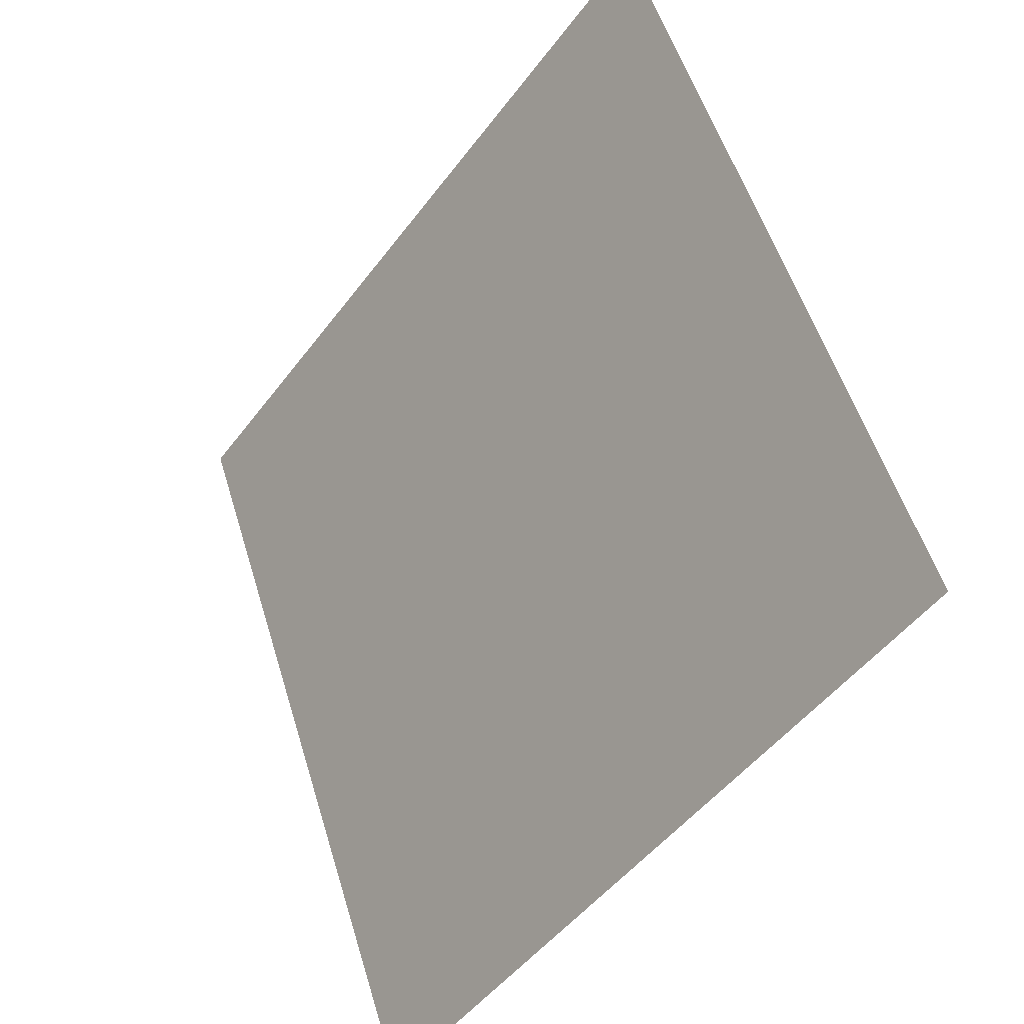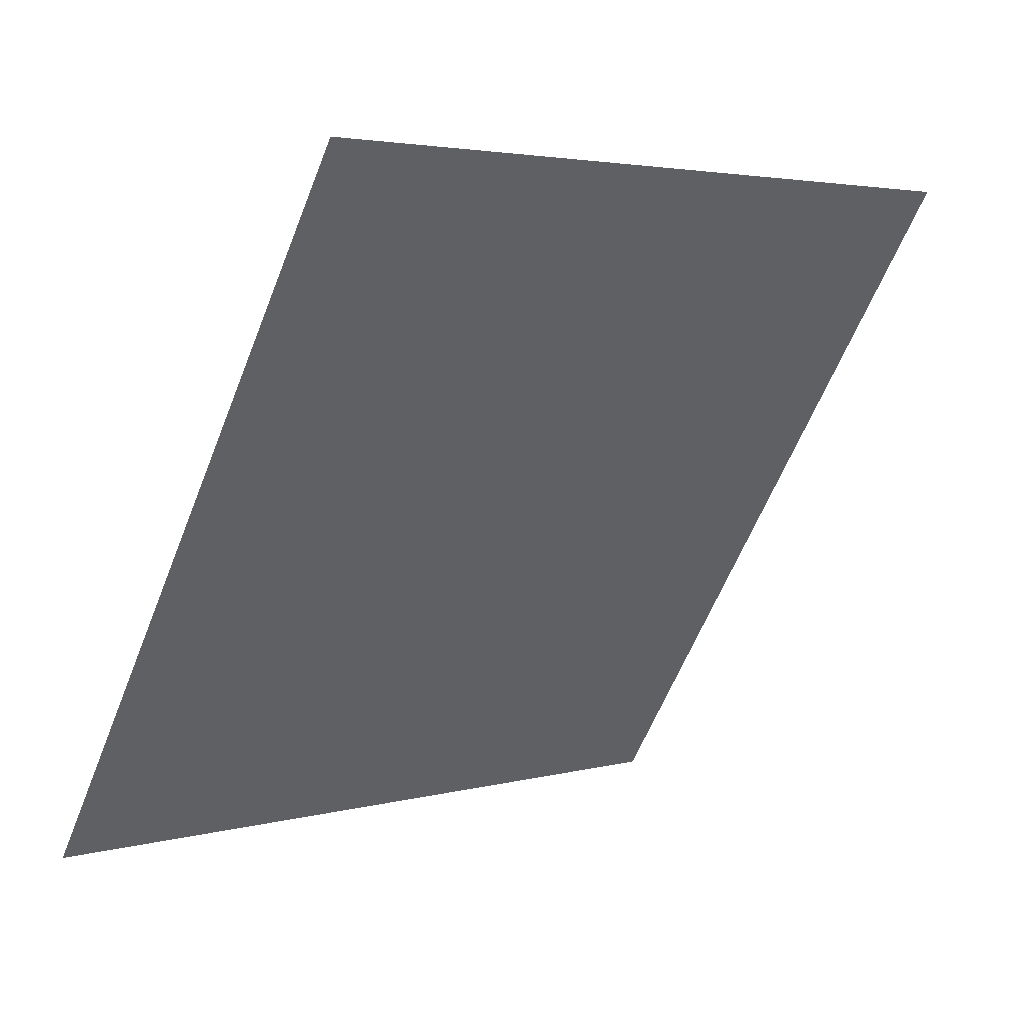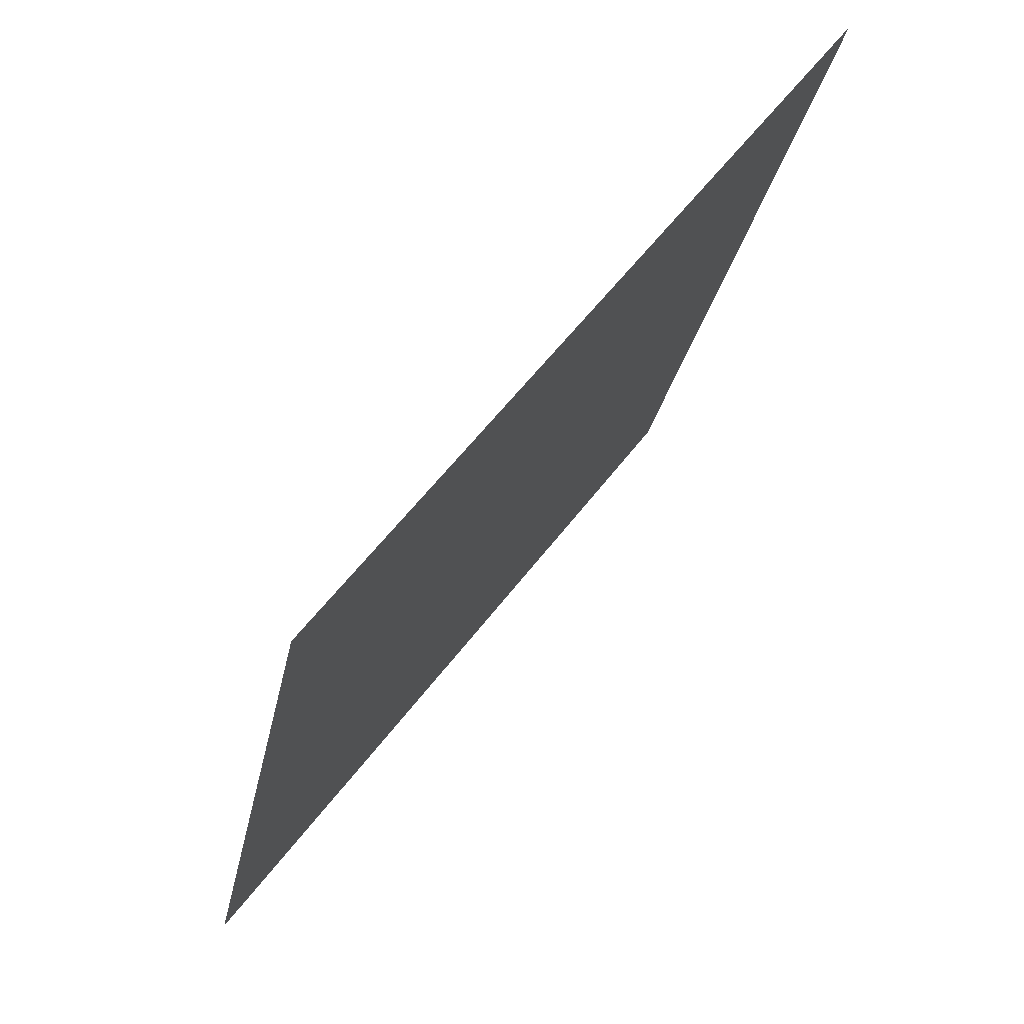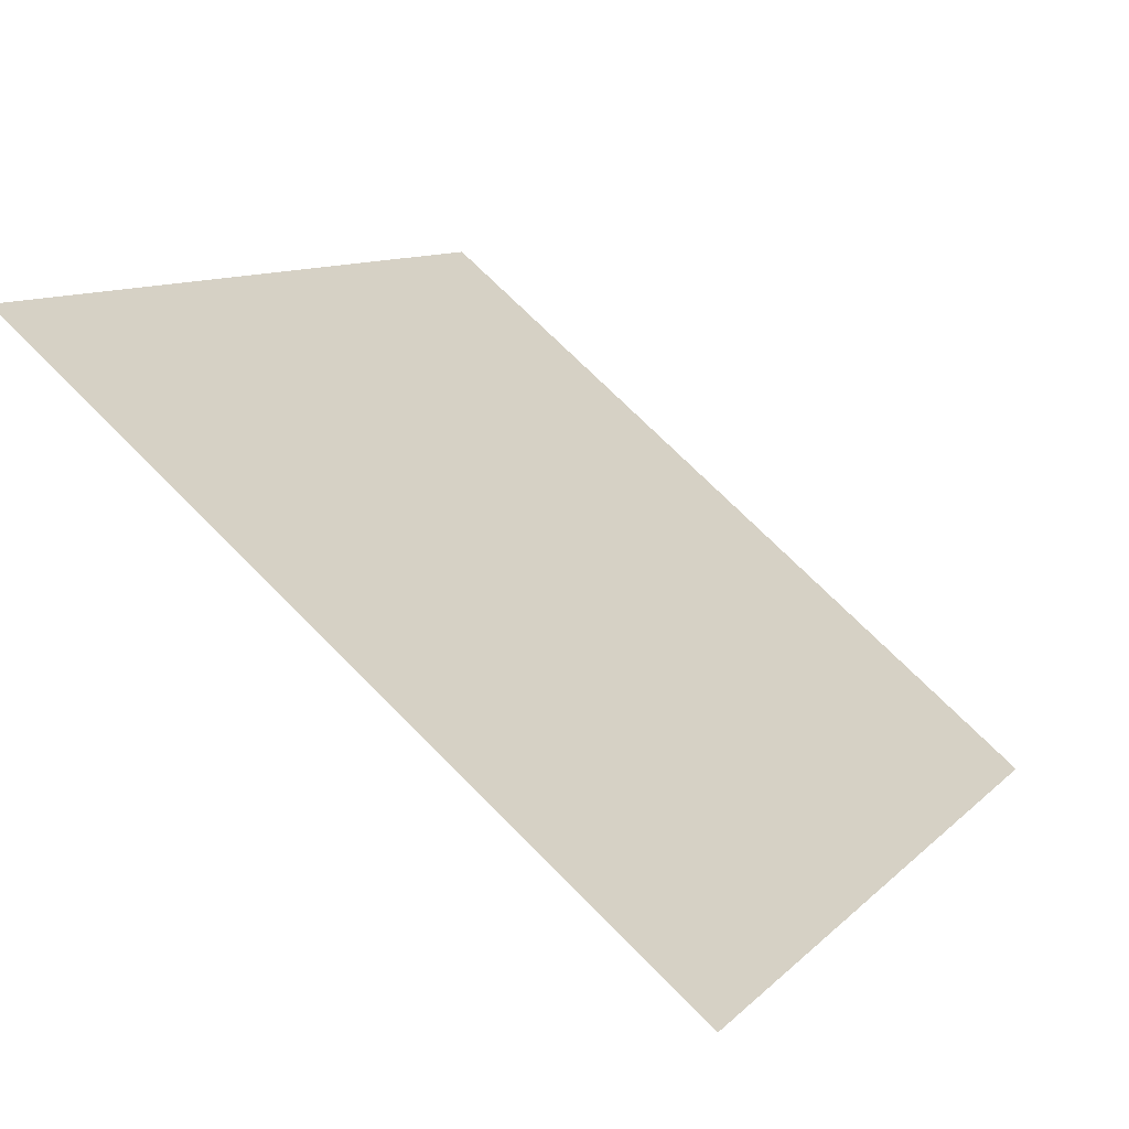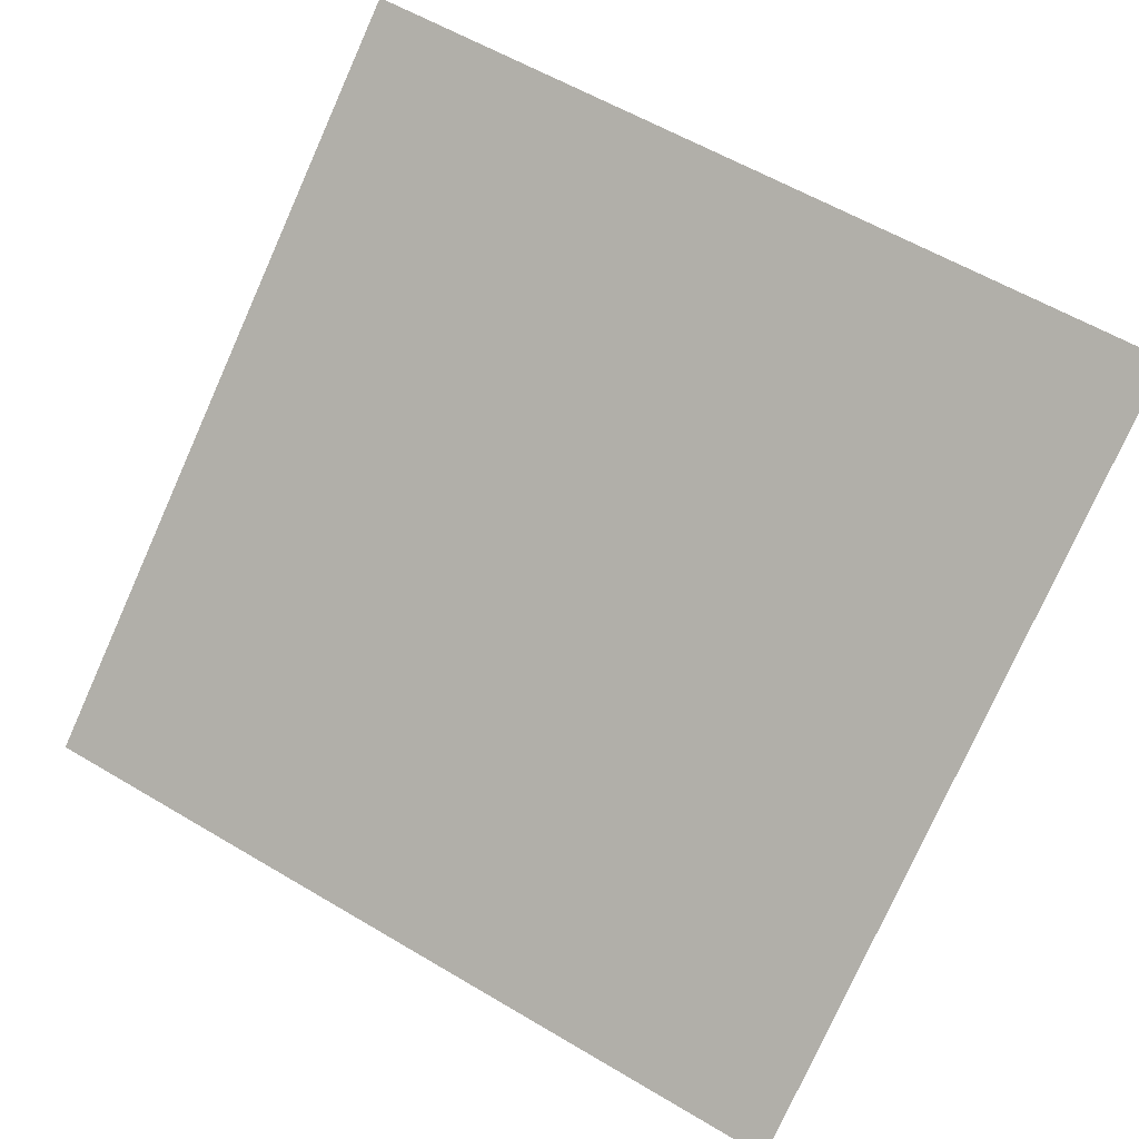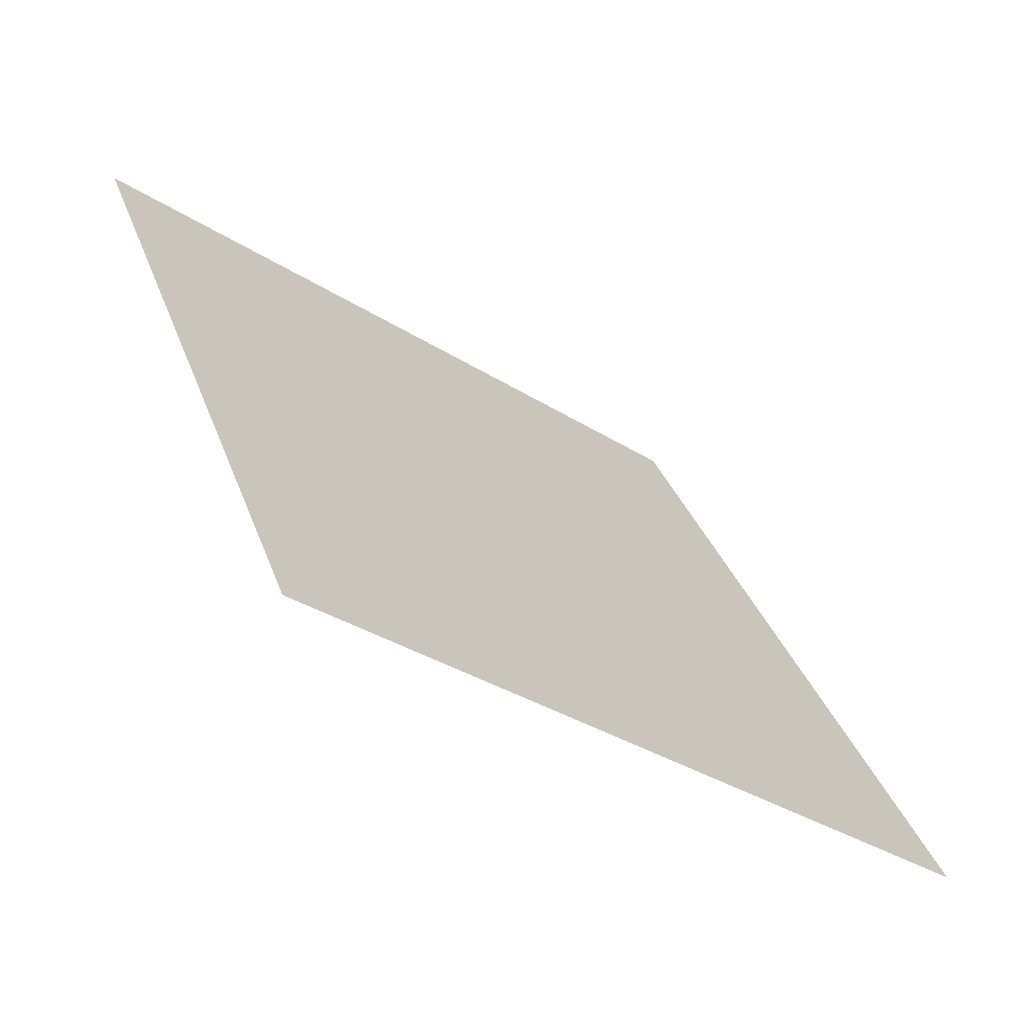
<metadata>
{"format":"obj","ext":"obj","renderer":"f3d","projection":"perspective","resolution":1024,"background":"white","views":[{"elev":53.2,"azim":71.9,"up":"+Z"},{"elev":-59.4,"azim":-111.1,"up":"+Y"},{"elev":-26.4,"azim":78.5,"up":"+Z"},{"elev":72.8,"azim":-136.1,"up":"+Z"},{"elev":61.4,"azim":-148.0,"up":"+Y"},{"elev":32.4,"azim":72.5,"up":"+Y"}]}
</metadata>
<code>
v -0.0391 0.7908 0.5128
v -0.04565 0.791 0.5128
v -0.04554 0.7949 0.5181
v -0.03898 0.7947 0.518
f 4 3 2 1

</code>
